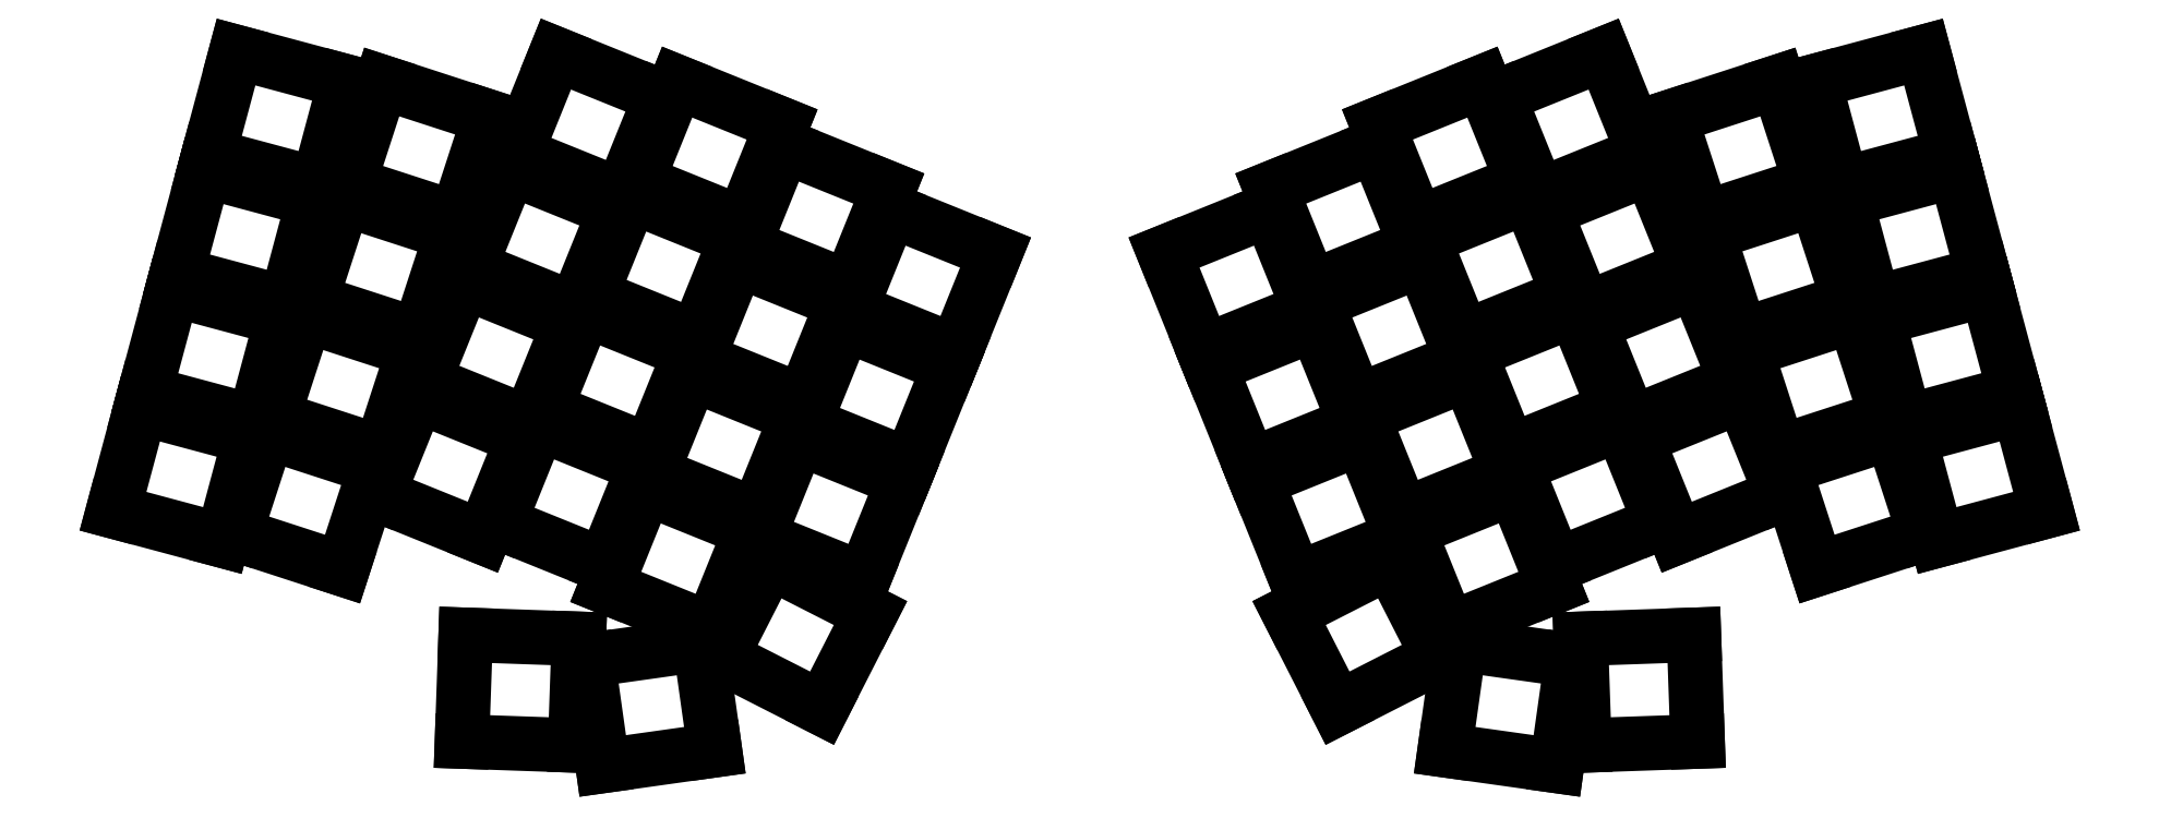
<metadata>
{"format":"dxf","ext":"dxf","renderer":"ezdxf+matplotlib","layout":"modelspace","background":"white","min_lineweight":24,"dpi":150}
</metadata>
<code>
0
SECTION
2
ENTITIES
0
LINE
8
0
10
-10.59
20
-5.704
11
6.317
21
-10.23
0
LINE
8
0
10
6.317
20
-10.23
11
10.59
21
5.704
0
LINE
8
0
10
10.59
20
5.704
11
-6.317
21
10.23
0
LINE
8
0
10
-6.317
20
10.23
11
-10.59
21
-5.704
0
LINE
8
0
10
-5.67
20
12.65
11
11.23
21
8.119
0
LINE
8
0
10
11.23
20
8.119
11
15.5
21
24.06
0
LINE
8
0
10
15.5
20
24.06
11
-1.399
21
28.59
0
LINE
8
0
10
-1.399
20
28.59
11
-5.67
21
12.65
0
LINE
8
0
10
-0.752
20
31
11
16.15
21
26.47
0
LINE
8
0
10
16.15
20
26.47
11
20.42
21
42.41
0
LINE
8
0
10
20.42
20
42.41
11
3.519
21
46.94
0
LINE
8
0
10
3.519
20
46.94
11
-0.752
21
31
0
LINE
8
0
10
4.166
20
49.35
11
21.07
21
44.82
0
LINE
8
0
10
21.07
20
44.82
11
25.34
21
60.76
0
LINE
8
0
10
25.34
20
60.76
11
8.436
21
65.29
0
LINE
8
0
10
8.436
20
65.29
11
4.166
21
49.35
0
LINE
8
0
10
8.242
20
-9.243
11
24.89
21
-14.65
0
LINE
8
0
10
24.89
20
-14.65
11
29.98
21
1.042
0
LINE
8
0
10
29.98
20
1.042
11
13.34
21
6.45
0
LINE
8
0
10
13.34
20
6.45
11
8.242
21
-9.243
0
LINE
8
0
10
14.11
20
8.827
11
30.76
21
3.42
0
LINE
8
0
10
30.76
20
3.42
11
35.86
21
19.11
0
LINE
8
0
10
35.86
20
19.11
11
19.21
21
24.52
0
LINE
8
0
10
19.21
20
24.52
11
14.11
21
8.827
0
LINE
8
0
10
19.98
20
26.9
11
36.63
21
21.49
0
LINE
8
0
10
36.63
20
21.49
11
41.73
21
37.18
0
LINE
8
0
10
41.73
20
37.18
11
25.08
21
42.59
0
LINE
8
0
10
25.08
20
42.59
11
19.98
21
26.9
0
LINE
8
0
10
25.86
20
44.97
11
42.5
21
39.56
0
LINE
8
0
10
42.5
20
39.56
11
47.6
21
55.25
0
LINE
8
0
10
47.6
20
55.25
11
30.96
21
60.66
0
LINE
8
0
10
30.96
20
60.66
11
25.86
21
44.97
0
LINE
8
0
10
30.34
20
-3.169
11
46.57
21
-9.725
0
LINE
8
0
10
46.57
20
-9.725
11
52.75
21
5.574
0
LINE
8
0
10
52.75
20
5.574
11
36.53
21
12.13
0
LINE
8
0
10
36.53
20
12.13
11
30.34
21
-3.169
0
LINE
8
0
10
37.46
20
14.45
11
53.69
21
7.892
0
LINE
8
0
10
53.69
20
7.892
11
59.87
21
23.19
0
LINE
8
0
10
59.87
20
23.19
11
43.64
21
29.75
0
LINE
8
0
10
43.64
20
29.75
11
37.46
21
14.45
0
LINE
8
0
10
44.58
20
32.06
11
60.8
21
25.51
0
LINE
8
0
10
60.8
20
25.51
11
66.99
21
40.81
0
LINE
8
0
10
66.99
20
40.81
11
50.76
21
47.36
0
LINE
8
0
10
50.76
20
47.36
11
44.58
21
32.06
0
LINE
8
0
10
51.7
20
49.68
11
67.92
21
43.12
0
LINE
8
0
10
67.92
20
43.12
11
74.1
21
58.42
0
LINE
8
0
10
74.1
20
58.42
11
57.88
21
64.98
0
LINE
8
0
10
57.88
20
64.98
11
51.7
21
49.68
0
LINE
8
0
10
49.08
20
-7.505
11
65.31
21
-14.06
0
LINE
8
0
10
65.31
20
-14.06
11
71.49
21
1.238
0
LINE
8
0
10
71.49
20
1.238
11
55.27
21
7.793
0
LINE
8
0
10
55.27
20
7.793
11
49.08
21
-7.505
0
LINE
8
0
10
56.2
20
10.11
11
72.43
21
3.556
0
LINE
8
0
10
72.43
20
3.556
11
78.61
21
18.85
0
LINE
8
0
10
78.61
20
18.85
11
62.38
21
25.41
0
LINE
8
0
10
62.38
20
25.41
11
56.2
21
10.11
0
LINE
8
0
10
63.32
20
27.73
11
79.55
21
21.17
0
LINE
8
0
10
79.55
20
21.17
11
85.73
21
36.47
0
LINE
8
0
10
85.73
20
36.47
11
69.5
21
43.03
0
LINE
8
0
10
69.5
20
43.03
11
63.32
21
27.73
0
LINE
8
0
10
70.44
20
45.34
11
86.66
21
38.79
0
LINE
8
0
10
86.66
20
38.79
11
92.84
21
54.09
0
LINE
8
0
10
92.84
20
54.09
11
76.62
21
60.64
0
LINE
8
0
10
76.62
20
60.64
11
70.44
21
45.34
0
LINE
8
0
10
65.58
20
-17.4
11
81.8
21
-23.96
0
LINE
8
0
10
81.8
20
-23.96
11
87.98
21
-8.661
0
LINE
8
0
10
87.98
20
-8.661
11
71.76
21
-2.106
0
LINE
8
0
10
71.76
20
-2.106
11
65.58
21
-17.4
0
LINE
8
0
10
72.69
20
0.2123
11
88.92
21
-6.343
0
LINE
8
0
10
88.92
20
-6.343
11
95.1
21
8.955
0
LINE
8
0
10
95.1
20
8.955
11
78.88
21
15.51
0
LINE
8
0
10
78.88
20
15.51
11
72.69
21
0.2123
0
LINE
8
0
10
79.81
20
17.83
11
96.04
21
11.27
0
LINE
8
0
10
96.04
20
11.27
11
102.2
21
26.57
0
LINE
8
0
10
102.2
20
26.57
11
85.99
21
33.13
0
LINE
8
0
10
85.99
20
33.13
11
79.81
21
17.83
0
LINE
8
0
10
86.93
20
35.45
11
103.2
21
28.89
0
LINE
8
0
10
103.2
20
28.89
11
109.3
21
44.19
0
LINE
8
0
10
109.3
20
44.19
11
93.11
21
50.74
0
LINE
8
0
10
93.11
20
50.74
11
86.93
21
35.45
0
LINE
8
0
10
89.19
20
-9.687
11
105.4
21
-16.24
0
LINE
8
0
10
105.4
20
-16.24
11
111.6
21
-0.9439
0
LINE
8
0
10
111.6
20
-0.9439
11
95.37
21
5.612
0
LINE
8
0
10
95.37
20
5.612
11
89.19
21
-9.687
0
LINE
8
0
10
96.3
20
7.93
11
112.5
21
1.374
0
LINE
8
0
10
112.5
20
1.374
11
118.7
21
16.67
0
LINE
8
0
10
118.7
20
16.67
11
102.5
21
23.23
0
LINE
8
0
10
102.5
20
23.23
11
96.3
21
7.93
0
LINE
8
0
10
103.4
20
25.55
11
119.6
21
18.99
0
LINE
8
0
10
119.6
20
18.99
11
125.8
21
34.29
0
LINE
8
0
10
125.8
20
34.29
11
109.6
21
40.84
0
LINE
8
0
10
109.6
20
40.84
11
103.4
21
25.55
0
LINE
8
0
10
43.35
20
-41.31
11
60.84
21
-41.93
0
LINE
8
0
10
60.84
20
-41.93
11
61.42
21
-25.44
0
LINE
8
0
10
61.42
20
-25.44
11
43.93
21
-24.82
0
LINE
8
0
10
43.93
20
-24.82
11
43.35
21
-41.31
0
LINE
8
0
10
65.12
20
-45.09
11
82.44
21
-42.66
0
LINE
8
0
10
82.44
20
-42.66
11
80.15
21
-26.32
0
LINE
8
0
10
80.15
20
-26.32
11
62.82
21
-28.75
0
LINE
8
0
10
62.82
20
-28.75
11
65.12
21
-45.09
0
LINE
8
0
10
83.41
20
-28.22
11
99.01
21
-36.16
0
LINE
8
0
10
99.01
20
-36.16
11
106.5
21
-21.46
0
LINE
8
0
10
106.5
20
-21.46
11
90.91
21
-13.52
0
LINE
8
0
10
90.91
20
-13.52
11
83.41
21
-28.22
0
LINE
8
0
10
271.4
20
-10.23
11
288.3
21
-5.704
0
LINE
8
0
10
288.3
20
-5.704
11
284
21
10.23
0
LINE
8
0
10
284
20
10.23
11
267.1
21
5.704
0
LINE
8
0
10
267.1
20
5.704
11
271.4
21
-10.23
0
LINE
8
0
10
266.5
20
8.119
11
283.4
21
12.65
0
LINE
8
0
10
283.4
20
12.65
11
279.1
21
28.59
0
LINE
8
0
10
279.1
20
28.59
11
262.2
21
24.06
0
LINE
8
0
10
262.2
20
24.06
11
266.5
21
8.119
0
LINE
8
0
10
261.6
20
26.47
11
278.5
21
31
0
LINE
8
0
10
278.5
20
31
11
274.2
21
46.94
0
LINE
8
0
10
274.2
20
46.94
11
257.3
21
42.41
0
LINE
8
0
10
257.3
20
42.41
11
261.6
21
26.47
0
LINE
8
0
10
256.6
20
44.82
11
273.5
21
49.35
0
LINE
8
0
10
273.5
20
49.35
11
269.3
21
65.29
0
LINE
8
0
10
269.3
20
65.29
11
252.4
21
60.76
0
LINE
8
0
10
252.4
20
60.76
11
256.6
21
44.82
0
LINE
8
0
10
252.8
20
-14.65
11
269.5
21
-9.243
0
LINE
8
0
10
269.5
20
-9.243
11
264.4
21
6.45
0
LINE
8
0
10
264.4
20
6.45
11
247.7
21
1.042
0
LINE
8
0
10
247.7
20
1.042
11
252.8
21
-14.65
0
LINE
8
0
10
247
20
3.42
11
263.6
21
8.827
0
LINE
8
0
10
263.6
20
8.827
11
258.5
21
24.52
0
LINE
8
0
10
258.5
20
24.52
11
241.9
21
19.11
0
LINE
8
0
10
241.9
20
19.11
11
247
21
3.42
0
LINE
8
0
10
241.1
20
21.49
11
257.7
21
26.9
0
LINE
8
0
10
257.7
20
26.9
11
252.6
21
42.59
0
LINE
8
0
10
252.6
20
42.59
11
236
21
37.18
0
LINE
8
0
10
236
20
37.18
11
241.1
21
21.49
0
LINE
8
0
10
235.2
20
39.56
11
251.9
21
44.97
0
LINE
8
0
10
251.9
20
44.97
11
246.8
21
60.66
0
LINE
8
0
10
246.8
20
60.66
11
230.1
21
55.25
0
LINE
8
0
10
230.1
20
55.25
11
235.2
21
39.56
0
LINE
8
0
10
231.1
20
-9.725
11
247.4
21
-3.169
0
LINE
8
0
10
247.4
20
-3.169
11
241.2
21
12.13
0
LINE
8
0
10
241.2
20
12.13
11
225
21
5.574
0
LINE
8
0
10
225
20
5.574
11
231.1
21
-9.725
0
LINE
8
0
10
224
20
7.892
11
240.3
21
14.45
0
LINE
8
0
10
240.3
20
14.45
11
234.1
21
29.75
0
LINE
8
0
10
234.1
20
29.75
11
217.8
21
23.19
0
LINE
8
0
10
217.8
20
23.19
11
224
21
7.892
0
LINE
8
0
10
216.9
20
25.51
11
233.1
21
32.06
0
LINE
8
0
10
233.1
20
32.06
11
227
21
47.36
0
LINE
8
0
10
227
20
47.36
11
210.7
21
40.81
0
LINE
8
0
10
210.7
20
40.81
11
216.9
21
25.51
0
LINE
8
0
10
209.8
20
43.12
11
226
21
49.68
0
LINE
8
0
10
226
20
49.68
11
219.8
21
64.98
0
LINE
8
0
10
219.8
20
64.98
11
203.6
21
58.42
0
LINE
8
0
10
203.6
20
58.42
11
209.8
21
43.12
0
LINE
8
0
10
212.4
20
-14.06
11
228.6
21
-7.505
0
LINE
8
0
10
228.6
20
-7.505
11
222.4
21
7.793
0
LINE
8
0
10
222.4
20
7.793
11
206.2
21
1.238
0
LINE
8
0
10
206.2
20
1.238
11
212.4
21
-14.06
0
LINE
8
0
10
205.3
20
3.556
11
221.5
21
10.11
0
LINE
8
0
10
221.5
20
10.11
11
215.3
21
25.41
0
LINE
8
0
10
215.3
20
25.41
11
199.1
21
18.85
0
LINE
8
0
10
199.1
20
18.85
11
205.3
21
3.556
0
LINE
8
0
10
198.2
20
21.17
11
214.4
21
27.73
0
LINE
8
0
10
214.4
20
27.73
11
208.2
21
43.03
0
LINE
8
0
10
208.2
20
43.03
11
192
21
36.47
0
LINE
8
0
10
192
20
36.47
11
198.2
21
21.17
0
LINE
8
0
10
191
20
38.79
11
207.3
21
45.34
0
LINE
8
0
10
207.3
20
45.34
11
201.1
21
60.64
0
LINE
8
0
10
201.1
20
60.64
11
184.9
21
54.09
0
LINE
8
0
10
184.9
20
54.09
11
191
21
38.79
0
LINE
8
0
10
195.9
20
-23.96
11
212.1
21
-17.4
0
LINE
8
0
10
212.1
20
-17.4
11
206
21
-2.106
0
LINE
8
0
10
206
20
-2.106
11
189.7
21
-8.661
0
LINE
8
0
10
189.7
20
-8.661
11
195.9
21
-23.96
0
LINE
8
0
10
188.8
20
-6.343
11
205
21
0.2123
0
LINE
8
0
10
205
20
0.2123
11
198.8
21
15.51
0
LINE
8
0
10
198.8
20
15.51
11
182.6
21
8.955
0
LINE
8
0
10
182.6
20
8.955
11
188.8
21
-6.343
0
LINE
8
0
10
181.7
20
11.27
11
197.9
21
17.83
0
LINE
8
0
10
197.9
20
17.83
11
191.7
21
33.13
0
LINE
8
0
10
191.7
20
33.13
11
175.5
21
26.57
0
LINE
8
0
10
175.5
20
26.57
11
181.7
21
11.27
0
LINE
8
0
10
174.6
20
28.89
11
190.8
21
35.45
0
LINE
8
0
10
190.8
20
35.45
11
184.6
21
50.74
0
LINE
8
0
10
184.6
20
50.74
11
168.4
21
44.19
0
LINE
8
0
10
168.4
20
44.19
11
174.6
21
28.89
0
LINE
8
0
10
172.3
20
-16.24
11
188.5
21
-9.687
0
LINE
8
0
10
188.5
20
-9.687
11
182.3
21
5.612
0
LINE
8
0
10
182.3
20
5.612
11
166.1
21
-0.9439
0
LINE
8
0
10
166.1
20
-0.9439
11
172.3
21
-16.24
0
LINE
8
0
10
165.2
20
1.374
11
181.4
21
7.93
0
LINE
8
0
10
181.4
20
7.93
11
175.2
21
23.23
0
LINE
8
0
10
175.2
20
23.23
11
159
21
16.67
0
LINE
8
0
10
159
20
16.67
11
165.2
21
1.374
0
LINE
8
0
10
158.1
20
18.99
11
174.3
21
25.55
0
LINE
8
0
10
174.3
20
25.55
11
168.1
21
40.84
0
LINE
8
0
10
168.1
20
40.84
11
151.9
21
34.29
0
LINE
8
0
10
151.9
20
34.29
11
158.1
21
18.99
0
LINE
8
0
10
216.9
20
-41.93
11
234.4
21
-41.31
0
LINE
8
0
10
234.4
20
-41.31
11
233.8
21
-24.82
0
LINE
8
0
10
233.8
20
-24.82
11
216.3
21
-25.44
0
LINE
8
0
10
216.3
20
-25.44
11
216.9
21
-41.93
0
LINE
8
0
10
195.3
20
-42.66
11
212.6
21
-45.09
0
LINE
8
0
10
212.6
20
-45.09
11
214.9
21
-28.75
0
LINE
8
0
10
214.9
20
-28.75
11
197.6
21
-26.32
0
LINE
8
0
10
197.6
20
-26.32
11
195.3
21
-42.66
0
LINE
8
0
10
178.7
20
-36.16
11
194.3
21
-28.22
0
LINE
8
0
10
194.3
20
-28.22
11
186.8
21
-13.52
0
LINE
8
0
10
186.8
20
-13.52
11
171.2
21
-21.46
0
LINE
8
0
10
171.2
20
-21.46
11
178.7
21
-36.16
0
ENDSEC
0
EOF

</code>
